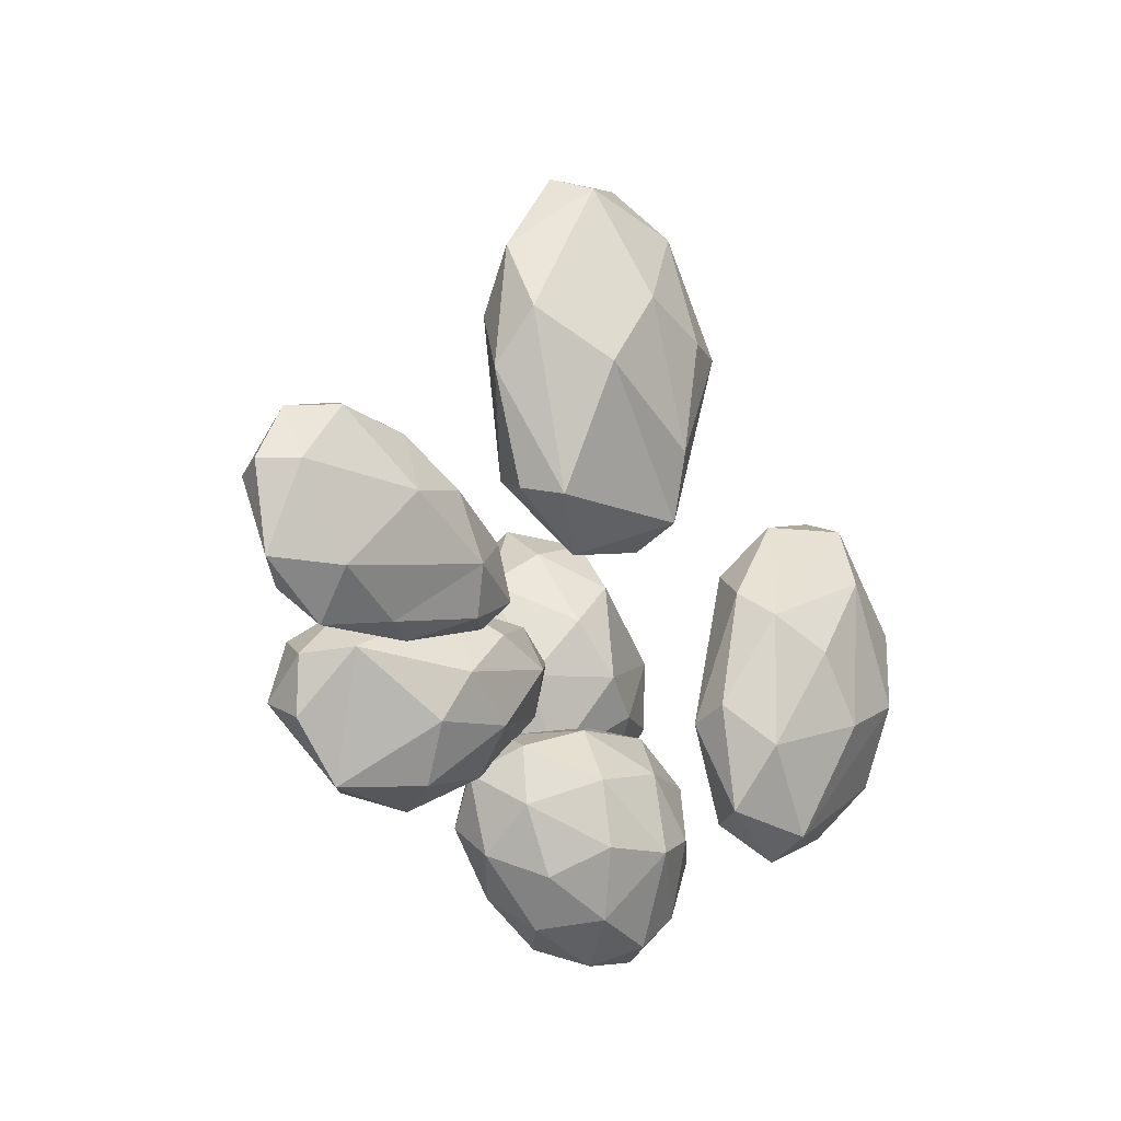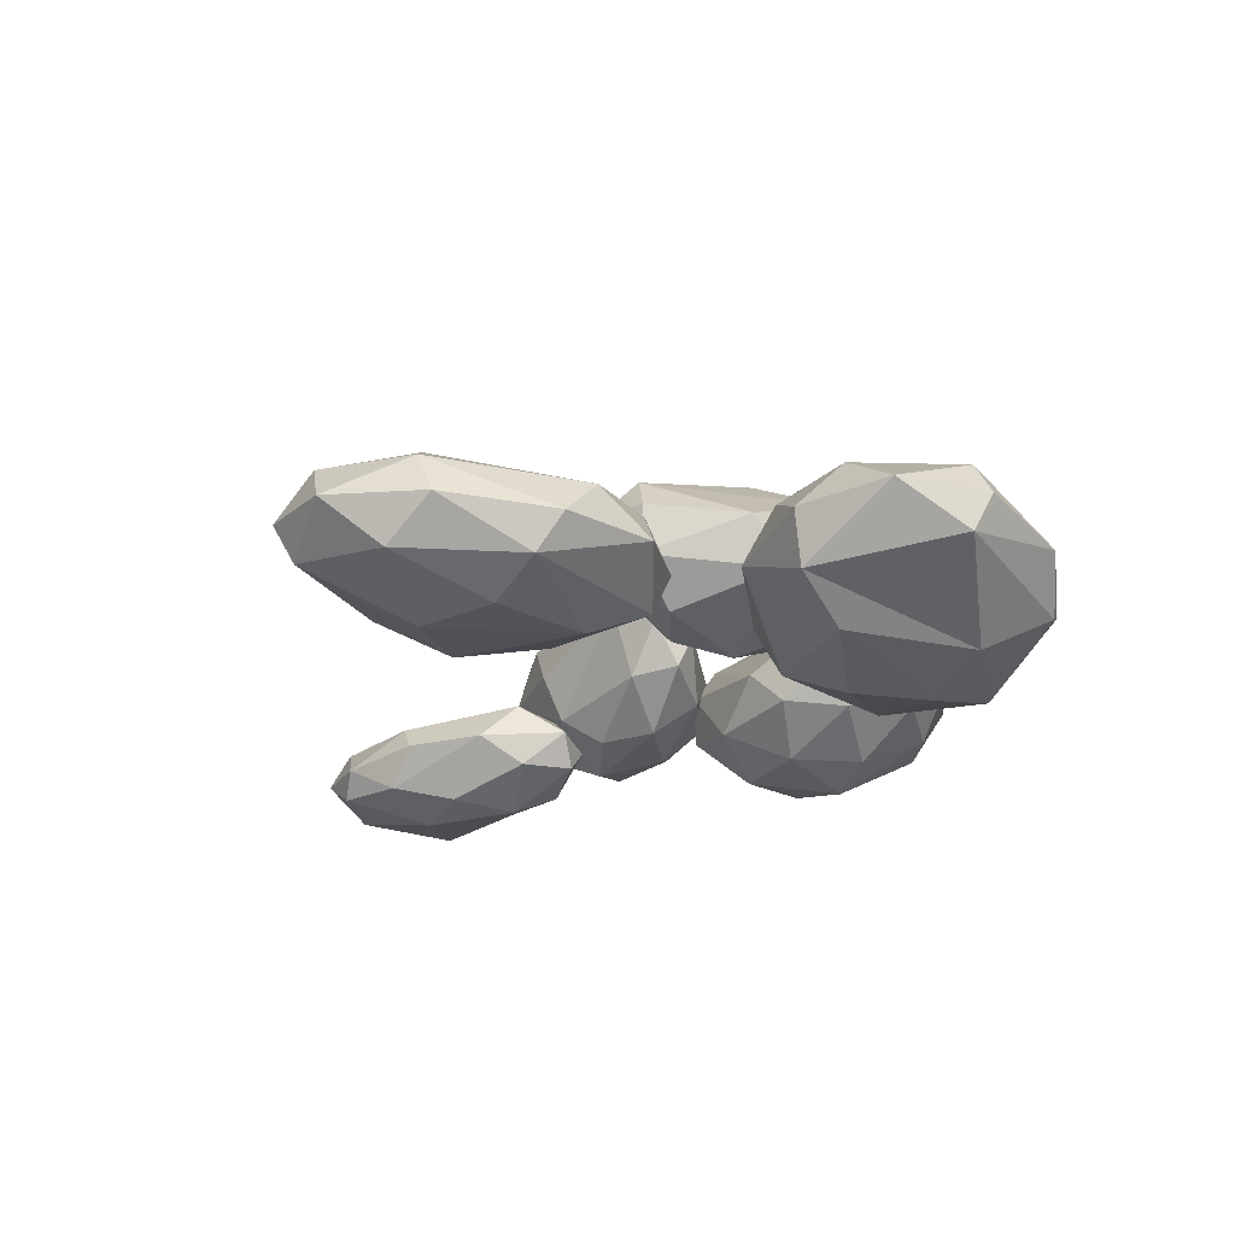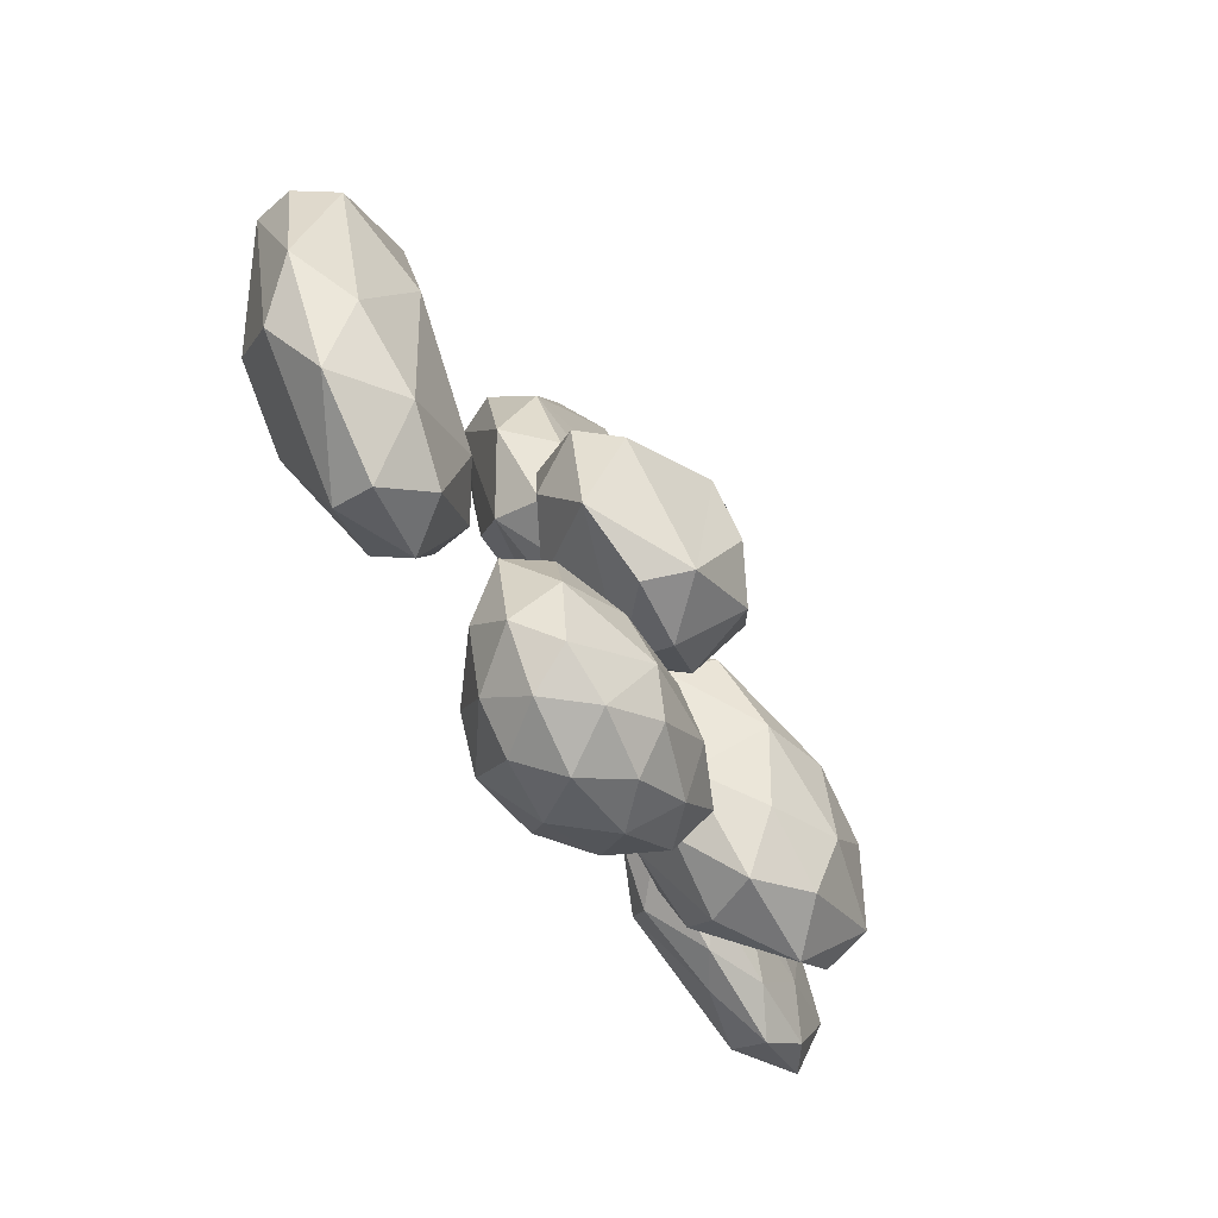
<metadata>
{"format":"obj","ext":"obj","renderer":"f3d","projection":"perspective","resolution":1024,"background":"white","views":[{"elev":-13.4,"azim":-50.8,"up":"+Z"},{"elev":-26.6,"azim":49.8,"up":"+Y"},{"elev":-71.7,"azim":119.5,"up":"+Z"}]}
</metadata>
<code>
o Trunk_Cube.002
v 2.002 6.88 0.01789
v 1.996 6.934 0.001765
v 2.124 6.893 -0.02719
v 0.04382 6.618 1.969
v 0.03662 6.673 1.991
v 0.09229 6.673 2.009
v -1.328 8.65 -0.3722
v 0.1849 5.161 0.2272
v -0.1404 5.262 0.185
v -0.2764 6.384 0.1788
v -2.428 6.71 -0.1987
v -1.94 6.91 0.001921
v -2.297 6.925 -0.3989
v 0.298 8.656 0.3277
v 0.1296 5.26 -0.2929
v 0.4807 5.902 0.03184
v -0.07263 6.339 0.3292
v -0.1983 5.942 0.1449
v -0.06213 5.942 -0.4762
v 0.4154 5.211 -0.06362
v -0.07855 6.146 0.529
v -0.03505 6.249 -0.1311
v -0.1431 5.29 -0.1973
v 0.1336 6.314 0.6311
v -0.6804 6.486 -0.1554
v -0.6401 6.605 0.06659
v -0.5812 6.697 -0.09838
v -2.078 7.012 -0.2276
v -2.297 7.036 -0.25
v 4.048 7.003 -0.08369
v -0.007172 6.665 1.671
v 0.05108 6.638 1.949
v -0.02403 6.361 2.415
v 0.1998 6.668 1.986
v -0.03946 6.411 1.752
v 0.07402 6.854 -1.817
v -0.278 6.601 -1.453
v -0.3123 6.753 -1.628
v 2.356 6.824 0.09607
v 2.014 6.894 -0.03142
v 2.258 7.02 -0.07378
v 0.5203 8.423 0.07798
v 0.3767 8.311 0.1473
v 0.4508 7.814 -2.004
v 0.05675 9.497 0.668
v -0.3359 1.706 0.3359
v -0.4657 1.713 -0.1344
v -0.2417 1.706 -0.4034
v 0.311 3.738 0.1069
v 0.2771 3.759 -0.1934
v 0.5093 6.541 -0.0746
v -0.6008 6.292 0.1431
v -2.234 6.63 0.0733
v -2.776 6.841 0.1213
v -2.776 6.695 -0.1103
v -2.743 6.867 -0.07549
v 2.264 6.82 -0.09981
v -0.01208 6.602 2.487
v 0.1347 6.818 2.417
v 0.1748 6.641 2.353
v 0.3288 5.871 -0.5012
v 0.03489 6.659 -1.196
v 0.0147 6.954 -1.676
v 0.1661 7.254 -1.97
v 0.07117 7.275 -1.943
v -0.2894 6.551 -1.631
v -0.9392 6.581 -1.562
v -0.9307 6.644 -1.605
v -2.064 6.741 -0.2043
v -2.259 7.276 -0.915
v -2.19 7.406 -0.9224
v 0.5681 6.093 -0.006487
v 0.6845 6.171 0.2038
v 1.764 6.673 0.1157
v 1.685 6.934 0.08582
v 2.609 7.433 1.476
v 2.165 6.897 0.3365
v 2.228 7.059 0.2307
v 4.33 6.867 -0.07484
v 4.497 6.937 -0.01027
v -0.7975 7.562 -0.323
v -0.7603 7.597 -0.4007
v -0.8522 7.548 -0.4294
v -1.333 8.647 -0.4222
v 0.1453 7.239 -1.879
v 0.3125 6.223 0.5757
v 0.5381 7.744 1.584
v 0.5167 7.69 1.689
v 0.6243 7.72 1.594
v -0.3042 6.113 3.179
v -0.1735 6.437 2.408
v 0.2986 6.428 -0.07841
v 0.2312 6.425 0.2448
v 0.3062 7.502 0.1579
v 0.17 7.517 0.1408
v 0.1064 6.663 -0.1111
v 0.2551 8.455 0.2112
v 0.3256 8.681 0.2399
v 0.2206 8.576 -0.06341
v 0.1878 8.482 -0.05046
v -0.4285 8.832 -0.9507
v 0.1351 8.566 0.001502
v 0.5194 8.524 0.05223
v 0.2855 6.234 -0.3199
v 0.000925 6.412 0.06171
v 0.09561 6.335 -0.2861
v 0.3133 5.775 0.3865
v 0.4273 6.306 0.4454
v -0.4504 6.756 0.01316
v 4.467 7.003 -0.2235
v 0.1732 6.402 1.709
v 0.4266 1.706 -0.264
v 0.2278 1.706 0.4348
v 1.462 8.508 -0.2565
v 0.2253 5.917 0.7011
v -2.174 7.548 -1.797
v 0.06373 6.361 0.2099
v -0.7016 6.317 -0.1183
v 0.3137 6.111 0.5952
v 0.405 6.164 -0.2646
v 0.107 6.642 1.965
v 0.05982 6.681 2.003
v 0.24 6.587 -1.575
v 1.866 6.975 -0.1029
v -0.1883 5.993 -0.1549
v 2 7.003 0.2893
v 0.2839 8.319 0.09761
v 0.2328 8.683 0.2254
v -4.259 6.739 -0.01188
v 2.377 7.006 0.09182
v 4.09 6.849 0.04955
v 4.349 6.974 0.0915
v 0.01763 5.886 0.3558
v 0.002962 6.81 2.349
v 0.09587 7.032 4.035
v -0.0083 6.31 -0.6089
v 0.3241 6.298 -0.7981
v -0.06217 6.523 -1.293
v 0.01915 6.38 -1.397
v -0.936 6.651 -1.535
v -2.14 7.278 -0.9684
v -2.174 7.548 -1.797
v 4.434 7.052 -0.02875
v 5.052 7.113 -0.5293
v 4.492 6.756 0.1492
v 5.169 6.424 0.3233
v -0.5309 6.721 -0.2465
v -0.3997 6.918 -0.2109
v -1.378 6.811 -1.745
v 0.06433 6.438 0.3892
v 0.3365 6.468 0.324
v 0.6247 7.718 1.698
v 0.7357 8.416 1.51
v 0.3648 8.46 0.2409
f 56 55 129
f 21 17 133
f 150 21 24
f 150 17 21
f 54 52 26
f 15 23 61
f 69 25 118
f 12 25 69
f 22 17 105
f 9 107 133
f 53 118 52
f 26 27 25
f 30 143 110
f 147 148 125
f 80 143 132
f 27 147 25
f 52 18 10
f 10 22 148
f 92 96 127 43
f 12 29 54
f 123 139 66
f 23 15 48
f 23 47 9
f 38 36 66
f 111 60 33
f 9 113 8
f 126 124 75
f 92 104 106
f 112 48 15
f 50 112 15
f 37 62 38
f 63 38 62
f 9 47 46
f 37 139 138
f 117 105 17
f 93 92 117
f 111 34 60
f 24 21 119
f 53 55 11
f 73 108 16
f 73 75 51
f 121 59 34
f 31 122 32
f 122 134 59
f 57 40 41
f 23 18 125
f 40 124 41
f 113 48 112
f 46 48 113
f 47 48 46
f 120 40 72
f 91 31 35
f 11 13 69
f 31 32 34
f 39 77 74
f 57 74 40
f 118 125 52
f 125 22 19
f 61 16 20
f 77 39 78
f 126 74 77
f 61 120 16
f 131 145 132
f 145 131 79
f 102 97 128
f 97 102 100
f 14 97 154
f 130 78 39
f 127 42 43
f 100 42 127
f 128 99 102
f 42 154 43
f 39 57 131
f 79 57 30
f 143 41 130
f 35 21 133
f 31 21 35
f 34 24 31
f 111 115 34
f 134 58 135
f 59 134 135
f 135 60 34
f 136 19 106
f 123 137 61
f 138 19 136
f 62 137 85
f 85 123 64
f 65 63 85
f 37 66 139
f 68 38 66
f 67 37 140
f 13 11 29
f 141 69 13
f 141 28 69
f 71 29 28
f 71 28 141
f 116 141 70
f 71 141 142
f 116 70 71
f 142 141 116
f 142 116 71
f 73 72 74
f 16 72 73
f 124 51 75
f 92 93 151
f 76 126 77
f 77 78 76
f 110 143 144
f 80 79 144
f 143 80 144
f 145 79 146
f 79 80 146
f 109 148 81
f 83 147 27
f 83 148 147
f 82 81 148
f 83 27 81
f 84 82 83
f 7 82 84
f 65 85 44
f 44 64 65
f 85 64 44
f 108 86 16
f 24 86 88
f 150 24 88
f 152 86 108
f 87 151 150
f 89 151 87
f 87 88 153
f 90 32 121
f 122 32 90
f 90 58 91
f 96 92 106
f 94 117 93
f 43 94 92
f 154 95 94
f 97 96 95
f 154 94 43
f 45 128 97
f 45 14 98
f 102 99 101
f 101 99 100
f 101 100 102
f 154 42 114
f 42 103 114
f 137 104 61
f 106 104 136
f 15 61 20
f 56 129 54
f 22 106 19
f 53 52 54
f 12 54 26
f 25 12 26
f 61 23 19
f 11 69 118
f 22 105 106
f 11 118 53
f 8 107 9
f 61 104 120
f 26 52 10
f 26 109 27
f 125 148 22
f 125 18 52
f 56 54 29
f 66 36 123
f 50 20 49
f 8 49 20
f 15 20 50
f 47 23 48
f 63 62 85
f 50 49 112
f 91 58 134
f 49 113 112
f 8 113 49
f 91 35 33
f 111 33 35
f 9 46 113
f 36 38 63
f 130 41 78
f 17 150 117
f 124 120 51
f 125 118 25
f 25 147 125
f 103 98 14
f 74 75 73
f 59 121 122
f 122 31 134
f 23 9 18
f 26 10 109
f 107 8 20
f 107 20 16
f 86 107 16
f 18 9 133
f 17 18 133
f 120 72 16
f 91 134 31
f 123 85 137
f 109 10 148
f 78 41 124
f 32 121 34
f 57 39 74
f 23 125 19
f 11 55 29
f 56 29 55
f 126 75 74
f 51 120 104
f 79 30 110
f 37 138 62
f 12 69 28
f 128 103 99
f 14 154 103
f 98 103 128
f 33 60 58
f 103 42 99
f 99 42 100
f 127 97 100
f 129 53 54
f 129 55 53
f 132 143 130
f 132 130 39
f 30 41 143
f 41 30 57
f 79 131 57
f 131 132 39
f 35 133 115
f 111 35 115
f 21 31 24
f 34 119 24
f 34 115 119
f 59 135 34
f 60 135 58
f 19 139 61
f 123 61 139
f 62 138 136
f 137 62 104
f 139 19 138
f 64 36 65
f 64 123 36
f 65 36 63
f 67 68 66
f 38 140 37
f 37 67 66
f 68 140 38
f 29 12 28
f 70 141 13
f 29 70 13
f 71 70 29
f 51 104 92
f 40 120 124
f 40 74 72
f 76 78 124
f 126 76 124
f 110 144 79
f 146 132 145
f 132 146 80
f 82 148 83
f 81 27 109
f 7 83 81
f 84 83 7
f 82 7 81
f 67 149 68
f 68 149 140
f 149 67 140
f 152 88 86
f 87 150 88
f 151 89 108
f 152 108 89
f 152 153 88
f 153 89 87
f 153 152 89
f 122 90 121
f 90 91 33
f 58 90 33
f 96 106 105
f 92 94 93
f 95 105 117
f 94 95 117
f 95 96 105
f 154 97 95
f 97 127 96
f 45 97 14
f 128 45 98
f 154 114 103
f 136 104 62
f 86 24 119
f 86 119 107
f 119 115 107
f 107 115 133
f 22 10 17
f 10 18 17
f 117 150 93
f 93 150 151
f 151 51 92
f 151 108 51
f 51 108 73
l 76 40
o Icosphere_Icosphere.001
v 0.1633 6.603 4.669
v -0.541 6.758 3.58
v -1.592 8.03 3.493
v -1.473 7.429 4.281
v -0.7113 8.662 2.135
v -0.004085 8.975 3.535
v 1.465 7.238 1.732
v 1.139 6.789 2.637
v 1.014 8.627 5.319
v -0.6191 8.611 5.621
v 0.877 8.745 1.849
v 1.834 8.432 2.192
v -1.245 8.538 4.416
v 1.586 8.165 5.79
v 2.299 8.301 3.383
v 1.479 7.939 1.402
v -0.9527 8.102 1.902
v -1.469 7.929 5.289
v 0.1238 8.35 6.39
v 0.6145 7.673 6.648
v 2.478 7.601 4.075
v 0.1893 8.076 1.146
v -0.6892 7.516 1.77
v -0.6445 7.82 6.492
v -0.4089 7.218 6.268
v 1.819 7.575 5.709
v 1.073 7.007 5.872
v 2.347 7.75 2.468
v 2.159 7.02 4.307
v 1.284 6.656 4.269
f 155 156 162
f 169 165 160
f 169 166 165
f 160 167 164
f 178 174 173
f 161 177 176
f 177 158 157
f 174 180 168
f 175 182 169
f 175 183 182
f 183 161 182
f 156 177 161
f 183 162 161
f 183 184 162
f 181 184 183
f 155 184 181
f 179 155 181
f 184 155 162
f 156 155 179
f 156 179 158
f 156 158 177
f 162 156 161
f 181 183 180
f 180 174 181
f 178 172 179
f 172 178 164
f 171 177 157
f 159 171 157
f 170 161 176
f 170 176 165
f 175 169 168
f 180 175 168
f 174 168 173
f 178 173 164
f 172 164 167
f 157 172 167
f 157 167 159
f 159 176 171
f 176 159 165
f 170 165 166
f 182 170 166
f 182 166 169
f 163 168 169
f 163 169 160
f 173 168 163
f 163 164 173
f 164 163 160
f 165 159 160
f 160 159 167
f 161 170 182
f 177 171 176
f 158 172 157
f 179 174 178
f 183 175 180
f 158 179 172
f 179 181 174
o Icosphere.001_Icosphere.000
v 4.002 5.885 -1.027
v 5.217 6.04 -0.5717
v 6.113 7.312 -1.127
v 5.548 6.711 -1.69
v 6.214 7.944 0.4876
v 4.812 8.257 -0.2157
v 4.706 6.521 2.108
v 4.429 6.071 1.187
v 2.931 7.909 -1.042
v 4.064 7.894 -2.257
v 5.109 8.028 1.664
v 4.136 7.714 1.958
v 5.284 7.82 -1.663
v 2.192 7.447 -1.08
v 3.053 7.583 1.278
v 4.891 7.221 2.381
v 6.547 7.384 0.5311
v 4.945 7.211 -2.497
v 3.009 7.632 -2.433
v 2.461 6.956 -2.348
v 2.497 6.884 0.8291
v 6.08 7.358 1.819
v 6.414 6.799 0.7945
v 3.566 7.102 -2.972
v 3.51 6.5 -2.652
v 2.052 6.857 -0.8762
v 2.555 6.29 -1.452
v 3.559 7.033 2.042
v 2.615 6.302 0.4529
v 3.34 5.938 -0.03825
f 185 186 192
f 199 195 190
f 199 196 195
f 190 197 194
f 208 204 203
f 191 207 206
f 207 188 187
f 204 210 198
f 205 212 199
f 205 213 212
f 213 191 212
f 186 207 191
f 213 192 191
f 213 214 192
f 211 214 213
f 185 214 211
f 209 185 211
f 214 185 192
f 186 185 209
f 186 209 188
f 186 188 207
f 192 186 191
f 211 213 210
f 210 204 211
f 208 202 209
f 202 208 194
f 201 207 187
f 189 201 187
f 200 191 206
f 200 206 195
f 205 199 198
f 210 205 198
f 204 198 203
f 208 203 194
f 202 194 197
f 187 202 197
f 187 197 189
f 189 206 201
f 206 189 195
f 200 195 196
f 212 200 196
f 212 196 199
f 193 198 199
f 193 199 190
f 203 198 193
f 193 194 203
f 194 193 190
f 195 189 190
f 190 189 197
f 191 200 212
f 207 201 206
f 188 202 187
f 209 204 208
f 213 205 210
f 188 209 202
f 209 211 204
o Icosphere.002
v -1.499 7.227 -0.8522
v -4.787 8.485 -0.9867
v -2.779 8.458 -2.778
v -1.518 8.365 -1.963
v -0.6127 8.562 -0.1243
v -0.5942 7.929 -0.561
v -4.447 7.82 -0.9226
v -3.395 9.025 -0.09168
v -4.121 8.435 -2.605
v -2.052 7.842 -2.303
v -1.311 8.975 0.1076
v -2.666 9.634 -0.8756
v -3.442 9.023 -2.548
v -2.804 7.668 -0.141
v -2.232 7.246 -1.697
v -0.5558 8.485 -0.8224
v -4.405 9.097 -0.7007
v -3.86 9.54 -0.8399
v -1.746 9.37 -1.27
v -0.9432 9.132 -0.4854
v -3.264 9.474 -1.788
v -2.345 9.029 -2.148
v -4.645 9.169 -1.524
v -4.75 8.534 -1.785
v -4.137 8.372 -0.3148
v -1.174 7.837 -0.1515
v -1.096 7.702 -1.385
v -3.004 8.408 0.07389
v -3.14 7.767 -2.539
v -3.395 7.305 -1.788
v -2.294 7.237 -0.5104
v -3.065 7.105 -1.13
f 221 246 228
f 246 244 229
f 246 229 215
f 246 215 245
f 222 225 226
f 233 236 235
f 217 227 236
f 230 241 218
f 241 224 218
f 238 221 216
f 239 242 222
f 215 220 240
f 229 244 243
f 228 246 245
f 244 246 221
f 244 221 223
f 244 223 243
f 229 243 224
f 241 229 224
f 215 229 241
f 215 241 220
f 245 215 240
f 228 245 240
f 239 228 242
f 238 216 237
f 217 243 223
f 227 217 223
f 230 218 233
f 240 220 219
f 225 240 219
f 239 222 231
f 216 239 231
f 216 231 237
f 223 238 237
f 223 237 227
f 218 217 236
f 218 236 233
f 234 230 233
f 219 230 234
f 219 234 225
f 242 225 222
f 231 222 232
f 235 237 232
f 226 235 232
f 236 227 235
f 233 235 226
f 233 226 234
f 232 222 226
f 225 234 226
f 227 237 235
f 232 237 231
f 228 225 242
f 220 230 219
f 224 217 218
f 221 239 216
f 228 240 225
f 230 220 241
f 224 243 217
f 223 221 238
f 221 228 239
o Icosphere.003
v -4.043 6.483 0.9419
v -5.674 7.236 -0.9334
v -3.218 7.223 1.096
v -2.423 7.284 0.1026
v -5.625 7.876 1.14
v -4.548 7.92 0.3646
v -4.906 6.37 0.7491
v -4.737 6.914 -0.7801
v -5.804 6.81 1.711
v -4.612 7.654 1.496
v -6.46 6.816 0.9055
v -3.653 7.548 -0.6004
v -2.96 7.764 0.5787
v -6.118 7.543 -0.513
v -4.787 6.739 1.551
v -6.814 7.248 0.9019
v -2.626 6.835 -0.1908
v -5.954 7.638 1.583
v -2.91 7.641 -0.1233
v -5.571 7.777 0.08634
v -4.284 7.791 -0.2273
v -4.991 7.563 -0.7573
v -6.616 7.666 0.787
v -2.768 7.209 -0.5205
v -5.497 7.165 1.875
v -4.178 7.221 -0.8954
v -3.435 6.692 -0.5543
v -6.608 7.234 -0.2565
v -6.398 7.226 1.637
v -4.313 7.264 1.621
v -2.907 6.813 0.5156
v -3.683 6.391 0.05808
v -5.834 6.662 -0.3123
f 253 278 247
f 269 264 251
f 251 256 252
f 249 259 256
f 272 268 258
f 248 260 268
f 270 273 272
f 273 254 272
f 248 274 260
f 247 277 249
f 278 263 277
f 278 273 263
f 279 253 257
f 253 255 257
f 261 253 247
f 261 247 249
f 278 279 254
f 278 254 273
f 247 278 277
f 261 249 276
f 271 261 276
f 271 276 256
f 257 255 275
f 275 262 257
f 262 275 269
f 279 257 274
f 274 248 279
f 270 272 258
f 250 277 263
f 249 277 250
f 259 249 250
f 271 256 264
f 275 271 264
f 275 264 269
f 274 262 269
f 274 269 260
f 272 248 268
f 270 258 265
f 265 250 270
f 250 265 259
f 276 249 256
f 264 256 251
f 266 269 251
f 266 251 252
f 268 260 266
f 267 268 266
f 252 267 266
f 267 265 258
f 252 265 267
f 256 259 252
f 259 265 252
f 258 268 267
f 260 269 266
f 263 270 250
f 254 248 272
f 257 262 274
f 255 271 275
f 263 273 270
f 254 279 248
f 255 261 271
f 253 279 278
f 255 253 261
o Icosphere.004
v 0.04141 7.864 0.1476
v -0.6392 8.919 0.7214
v -0.09463 9.934 0.9846
v 0.5544 7.646 -0.6069
v -0.7554 9.634 -0.3775
v 2.02 8.913 -2.048
v 2.149 8.309 -0.09773
v 0.8777 8.509 1.473
v 0.7003 7.898 0.7409
v 1.001 9.249 1.491
v 0.1631 9.284 1.671
v 0.4262 10.2 -1.055
v 1.112 10.2 -0.5264
v 0.6297 9.84 1.25
v 2.25 9.626 -1.165
v 0.7097 9.686 -2.209
v -0.2655 9.883 -1.381
v 2.59 9.064 -0.8885
v 0.9506 9.062 -2.352
v -0.6554 8.91 -1.383
v -0.03121 8.544 1.189
v 2.096 9.037 0.3899
v -0.001448 9.001 -2.141
v 0.02442 8.309 -1.803
v -0.8905 9.008 -0.3001
v -0.4954 8.254 -0.6565
v 2.145 8.34 -1.059
v 1.173 7.857 -1.068
f 303 283 305
f 283 288 280
f 293 294 292
f 281 282 284
f 287 286 301
f 298 303 302
f 286 307 306
f 307 283 303
f 285 307 303
f 305 283 280
f 305 280 281
f 307 285 306
f 287 288 286
f 300 288 287
f 280 288 300
f 280 300 281
f 305 281 304
f 304 299 305
f 299 304 284
f 298 302 295
f 297 306 285
f 297 285 294
f 289 287 301
f 289 301 293
f 300 287 290
f 281 300 290
f 282 281 290
f 299 284 296
f 302 299 296
f 295 302 296
f 285 298 295
f 285 295 294
f 301 297 294
f 301 294 293
f 290 289 293
f 290 293 282
f 304 281 284
f 291 292 295
f 282 293 292
f 291 282 292
f 296 284 282
f 296 282 291
f 294 295 292
f 295 296 291
f 287 289 290
f 301 286 297
f 303 299 302
f 286 306 297
f 285 303 298
f 303 305 299
f 283 286 288
f 283 307 286
o Icosphere.005
v -0.8651 6.6 -3.197
v 2.062 7.829 -2.607
v -1.818 7.935 -3.291
v -0.9081 8.868 -3.054
v 0.04731 6.382 -3.2
v -1.357 7.241 -3.586
v 0.4472 7.084 -4.384
v -0.4603 8.242 -4.418
v 1.664 7.242 -3.135
v 1.278 8.312 -4.221
v 0.6171 7.223 -1.514
v -1.7 7.4 -1.878
v 1.637 8.341 -2.336
v -1.77 8.524 -2.885
v -0.9822 6.634 -2.318
v -1.431 7.985 -1.646
v -2.054 8.021 -2.236
v 0.3449 8.941 -3.559
v -0.1537 8.755 -3.992
v -0.3396 8.855 -2.447
v -1.442 8.577 -2.089
v 0.8208 8.812 -2.846
v 0.5813 8.394 -1.908
v 1.666 8.465 -3.375
v 0.5061 8.365 -4.494
v -1.189 8.447 -3.78
v 1.43 7.8 -1.68
v 1.711 7.798 -3.859
v 0.003844 7.646 -4.637
v -1.765 7.28 -2.668
v -0.739 7.148 -1.578
v 0.09577 7.774 -1.365
v 0.9989 7.738 -4.526
v 1.096 7.082 -3.945
v -1.022 7.744 -4.219
v -0.505 6.99 -4.094
v 0.1255 6.627 -2.114
v 1.319 7.076 -2.144
v 0.7776 6.593 -2.951
f 314 312 343
f 312 322 308
f 328 330 327
f 327 330 329
f 325 332 326
f 342 333 315
f 310 321 333
f 338 318 339
f 335 341 340
f 344 346 345
f 312 314 341
f 346 312 341
f 316 346 341
f 343 312 308
f 343 308 313
f 346 316 345
f 344 345 318
f 344 318 338
f 338 322 344
f 322 338 319
f 337 322 319
f 308 322 337
f 308 337 313
f 343 313 342
f 342 336 343
f 336 342 315
f 341 314 340
f 335 340 317
f 309 345 316
f 334 345 309
f 334 309 320
f 323 338 339
f 323 339 328
f 337 319 324
f 310 337 324
f 321 310 324
f 336 315 332
f 340 336 332
f 317 340 332
f 331 335 317
f 309 335 331
f 309 331 320
f 330 334 320
f 339 334 330
f 339 330 328
f 324 323 328
f 324 328 321
f 342 310 333
f 332 315 326
f 331 317 325
f 325 329 331
f 330 320 329
f 327 329 325
f 311 328 327
f 325 311 327
f 311 333 321
f 326 333 311
f 326 311 325
f 326 315 333
f 321 328 311
f 320 331 329
f 317 332 325
f 313 310 342
f 319 323 324
f 339 318 334
f 316 335 309
f 314 336 340
f 310 313 337
f 319 338 323
f 318 345 334
f 316 341 335
f 314 343 336
f 312 344 322
f 312 346 344

</code>
